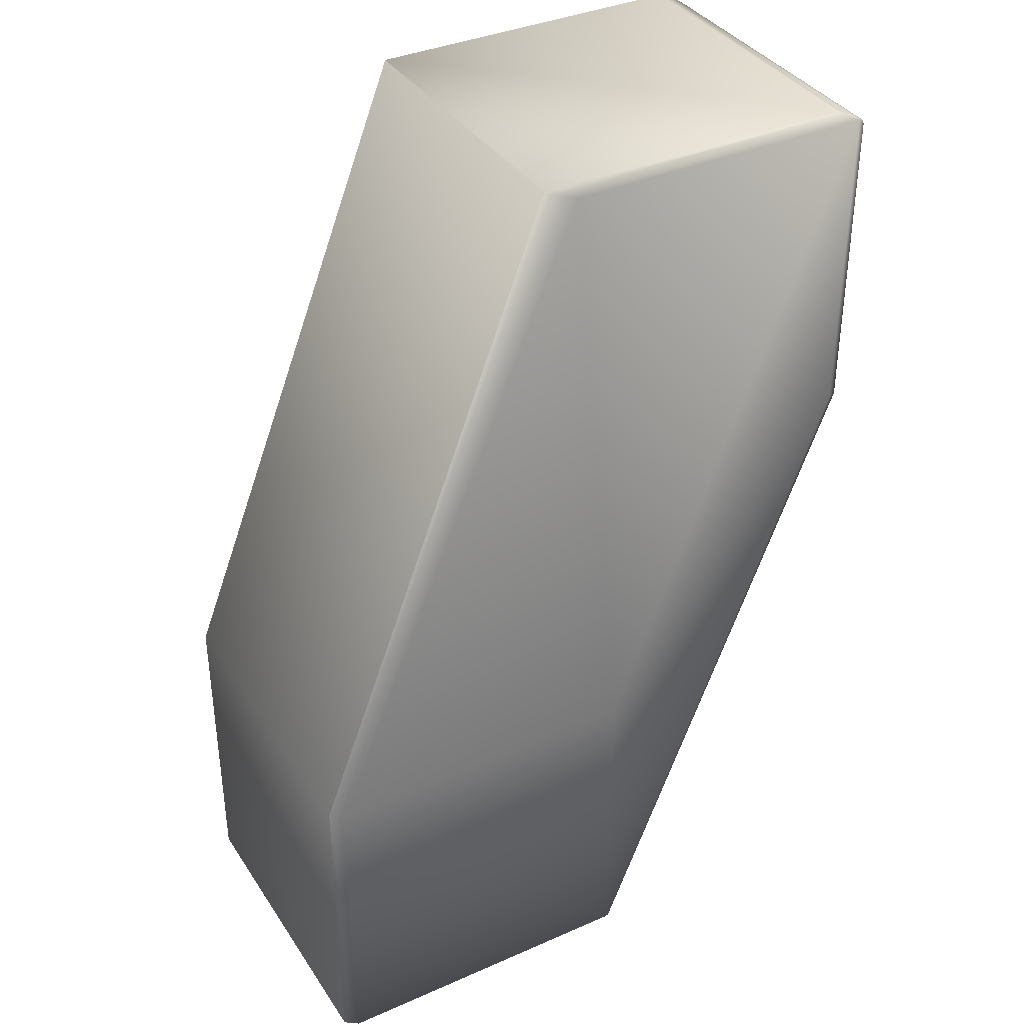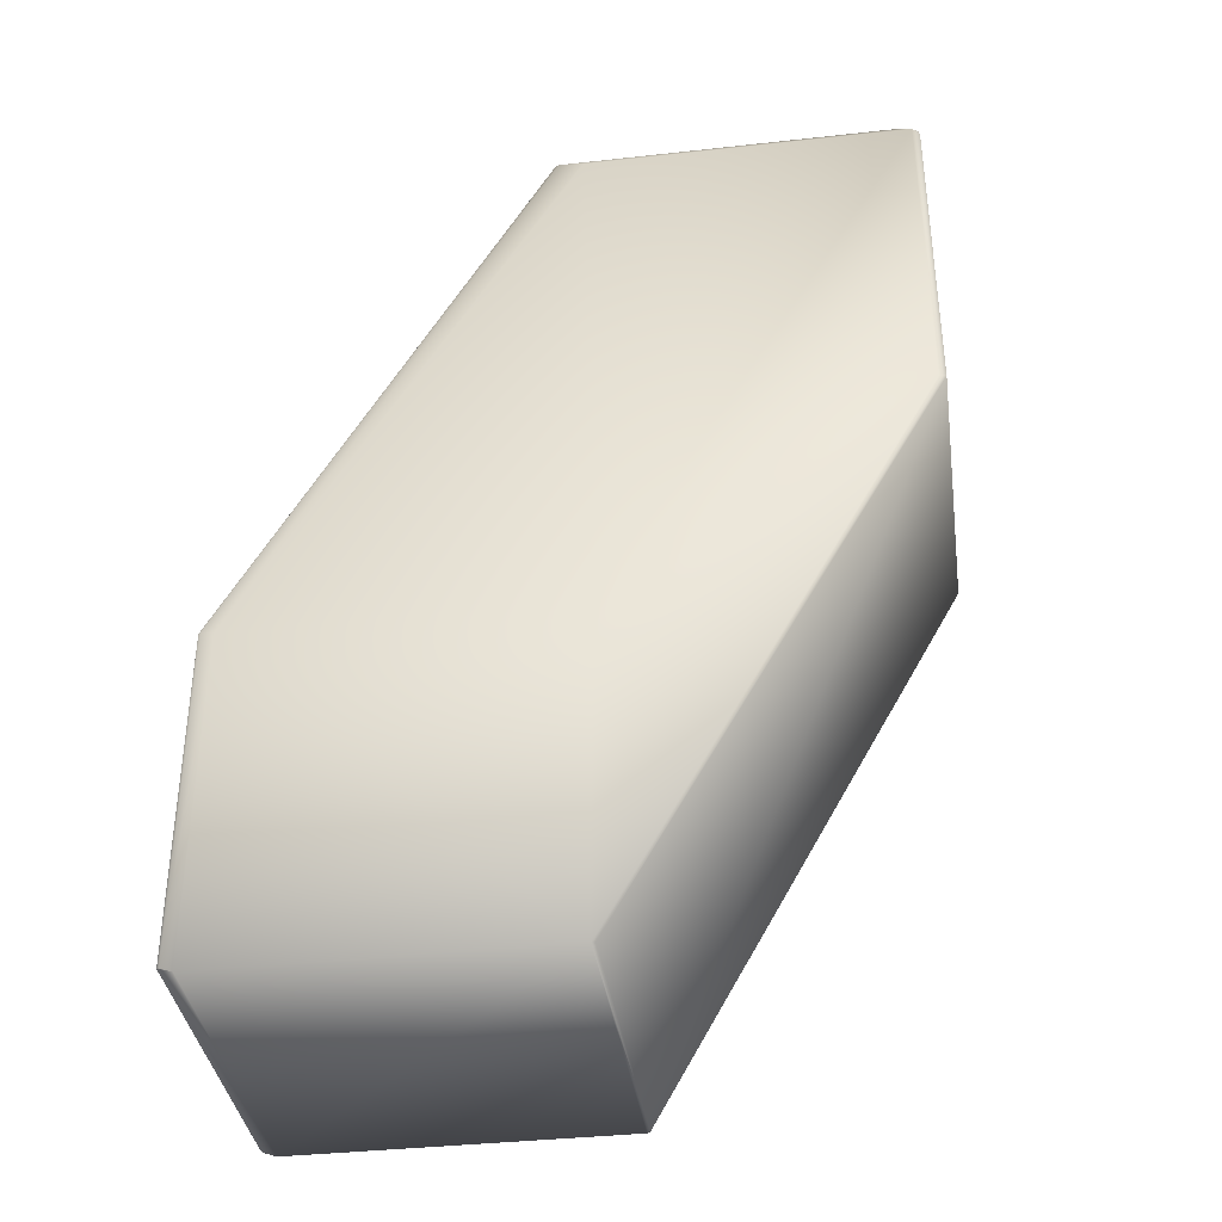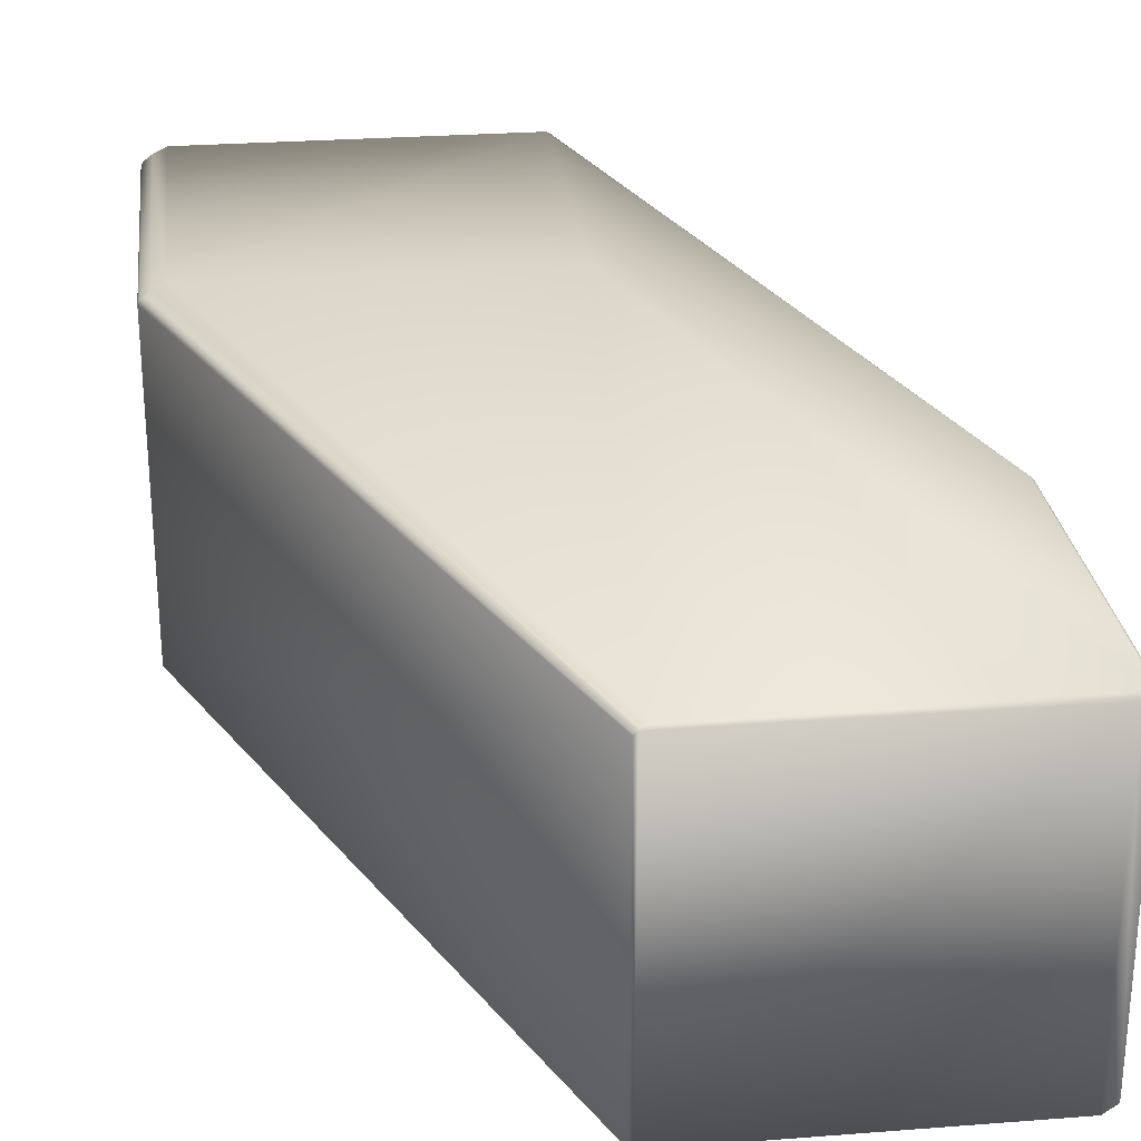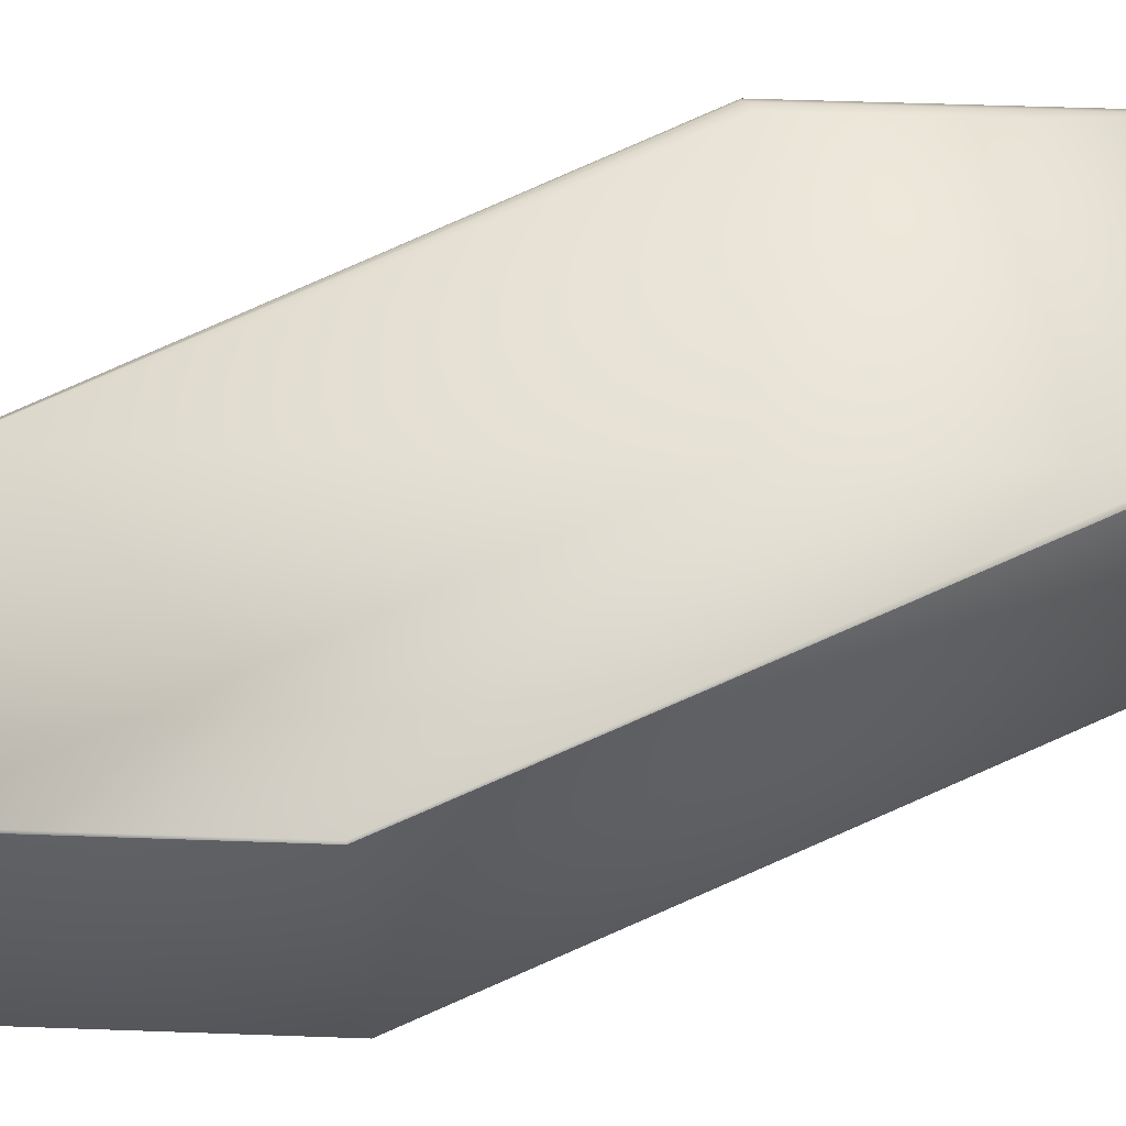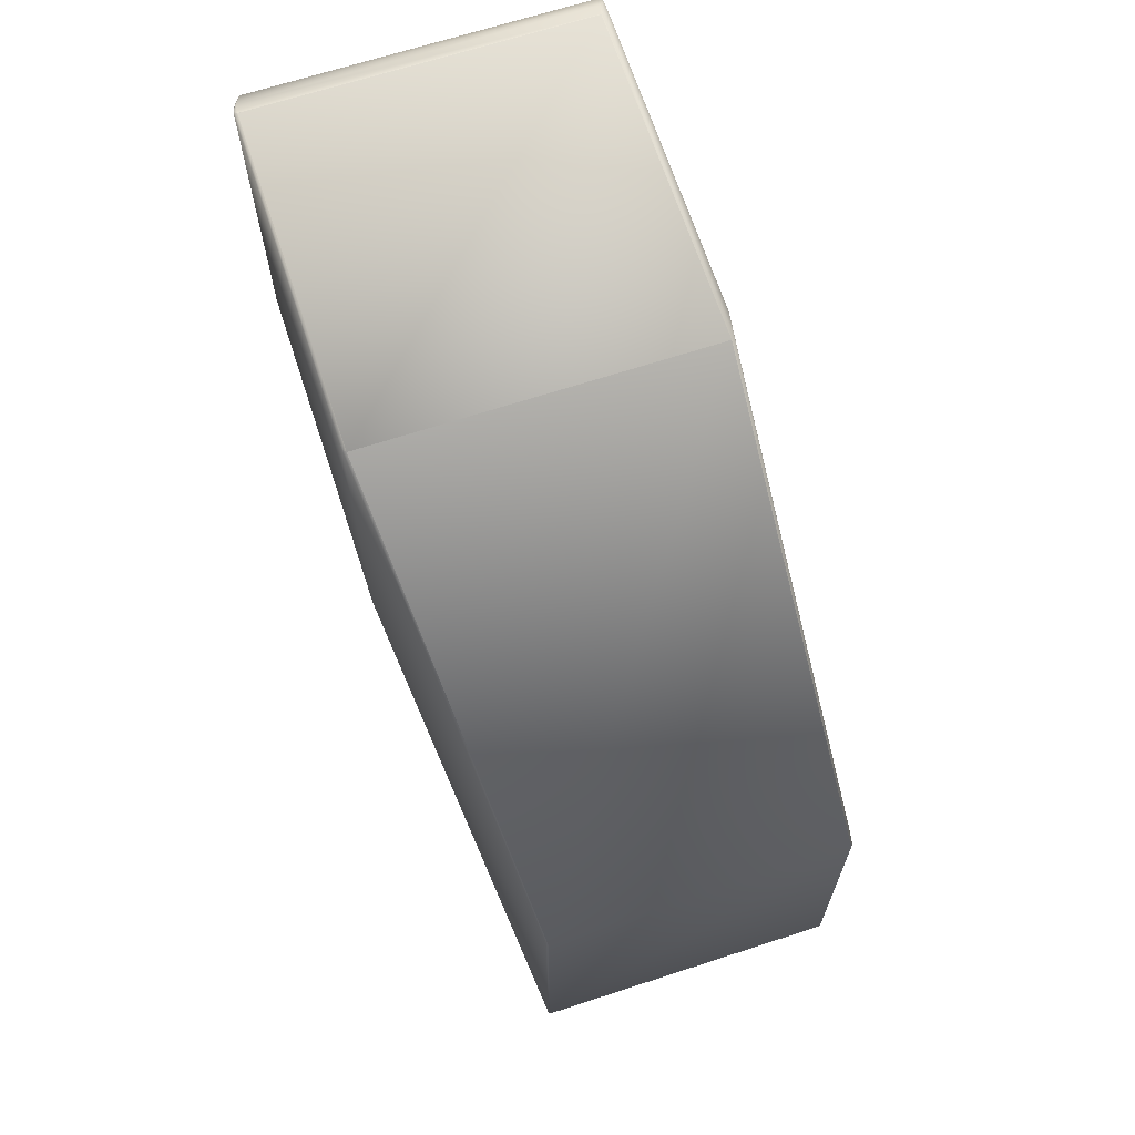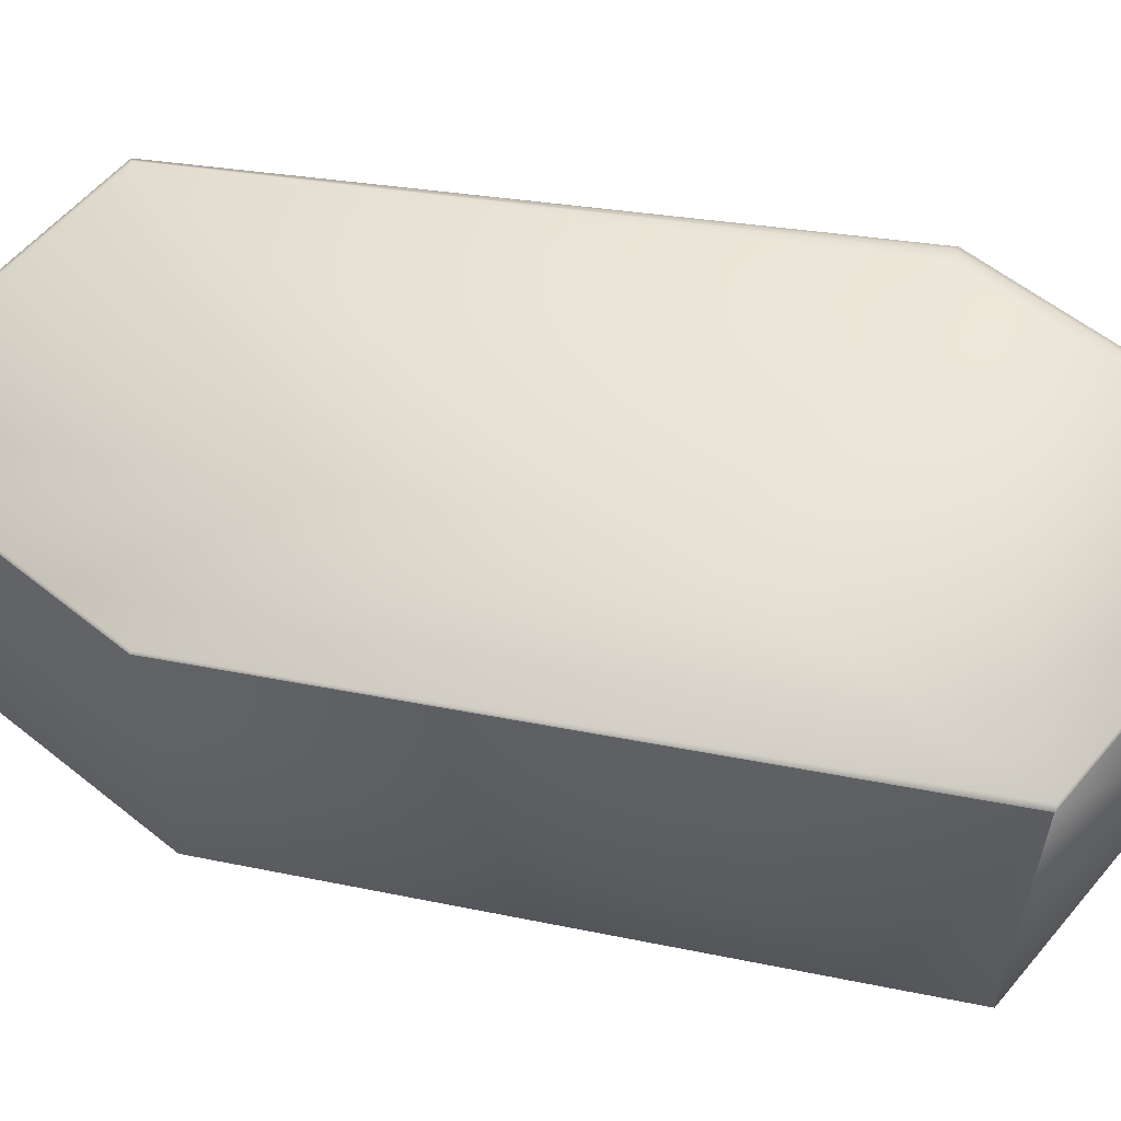
<metadata>
{"format":"obj","ext":"obj","renderer":"f3d","projection":"perspective","resolution":1024,"background":"white","views":[{"elev":37.0,"azim":-29.5,"up":"+Z"},{"elev":-37.6,"azim":8.1,"up":"+Z"},{"elev":27.0,"azim":173.2,"up":"+Y"},{"elev":56.4,"azim":-87.9,"up":"+Y"},{"elev":67.1,"azim":-108.1,"up":"+Z"},{"elev":57.6,"azim":-50.3,"up":"+Y"}]}
</metadata>
<code>
v 0.1451 0.05338 0.4228
v 0.1449 0.05399 0.423
v 0.2412 0.07377 0.609
v 0.1439 0.0544 0.4228
v 0.1451 -0.04679 0.4228
v 0.1439 -0.04715 0.4228
v 0.2412 -0.02657 0.609
v 0.2388 0.07581 0.6089
v 0.2407 0.075 0.6093
v 0.1434 0.05489 0.4238
v 0.2378 0.07685 0.6109
v 0.1414 0.05542 0.4246
v 0.04326 0.0544 0.4228
v 0.2338 0.07809 0.6123
v 0.03924 0.05542 0.4246
v 0.1294 0.07809 0.6123
v 0.1439 -0.04715 0.5239
v 0.2388 -0.02734 0.6089
v 0.04326 -0.04715 0.5239
v 0.2388 -0.02734 0.7113
v 0.1375 -0.02734 0.7113
v 0.04326 -0.04715 0.4228
v 0.03924 0.05542 0.5251
v 0.03851 0.05492 0.5253
v 0.1279 0.07715 0.7144
v 0.03851 0.05492 0.4248
v 0.1294 0.07809 0.7139
v 0.03851 0.05492 0.5253
v 0.1279 0.07714 0.7144
v 0.03851 0.05492 0.4248
v 0.03851 -0.04557 0.5253
v 0.1279 -0.02449 0.7144
v 0.03856 0.05493 0.4248
v 0.03856 -0.0456 0.4248
v 0.03854 0.05493 0.4248
v 0.03853 0.05493 0.4248
v 0.03852 0.05492 0.4248
v 0.03852 0.05492 0.4248
v 0.03854 -0.0456 0.4248
v 0.03853 -0.04559 0.4248
v 0.03852 -0.04559 0.4248
v 0.03852 -0.04558 0.4248
v 0.03851 -0.04558 0.4248
v 0.03851 -0.04557 0.4248
v 0.03924 -0.04616 0.5251
v 0.03924 -0.04616 0.4246
v 0.1294 -0.02561 0.7139
v 0.03852 -0.04559 0.5253
v 0.128 -0.02451 0.7144
v 0.03852 -0.04558 0.5253
v 0.1279 -0.0245 0.7144
v 0.03851 -0.04558 0.5253
v 0.1279 -0.02449 0.7144
v 0.2412 0.07377 0.7093
v 0.2407 0.075 0.7106
v 0.2407 -0.02672 0.7106
v 0.2412 -0.02657 0.7093
v 0.2378 0.07685 0.7116
v 0.2368 0.07671 0.7128
v 0.2368 -0.02544 0.7128
v 0.2338 0.07809 0.7139
v 0.233 0.07714 0.7143
v 0.233 -0.02459 0.7143
v 0.233 0.07715 0.7143
v 0.2329 0.07715 0.7144
v 0.2329 0.07716 0.7144
v 0.2328 0.07716 0.7144
v 0.2328 0.07715 0.7144
v 0.2328 0.07715 0.7144
v 0.2328 0.07715 0.7144
v 0.233 -0.02458 0.7143
v 0.2329 -0.02456 0.7144
v 0.2329 -0.02455 0.7144
v 0.2328 -0.02453 0.7144
v 0.2328 -0.02452 0.7144
v 0.2328 -0.02451 0.7144
v 0.2328 -0.0245 0.7144
v 0.2327 0.07715 0.7144
v 0.2327 -0.02449 0.7144
v 0.1279 0.07715 0.7144
v 0.2338 -0.02561 0.7139
f 1 2 3
f 1 4 2
f 1 5 6
f 1 6 4
f 1 3 7
f 1 7 5
f 2 4 8
f 2 9 3
f 2 8 9
f 4 10 11
f 4 12 10
f 4 6 13
f 4 13 12
f 4 11 8
f 10 12 14
f 10 14 11
f 12 13 15
f 12 15 16
f 12 16 14
f 17 6 18
f 17 19 6
f 17 20 21
f 17 18 20
f 17 21 19
f 5 7 18
f 5 18 6
f 6 19 22
f 6 22 13
f 23 24 25
f 23 15 26
f 23 26 24
f 23 27 16
f 23 25 27
f 23 16 15
f 24 28 29
f 24 26 30
f 24 30 28
f 24 29 25
f 28 30 31
f 28 31 32
f 28 32 29
f 13 33 15
f 13 22 34
f 13 34 33
f 15 33 35
f 15 35 36
f 15 36 37
f 15 37 38
f 15 38 26
f 33 34 39
f 33 39 35
f 35 39 40
f 35 40 36
f 36 40 41
f 36 41 37
f 37 41 42
f 37 42 38
f 38 42 43
f 38 43 26
f 26 43 44
f 26 44 30
f 30 44 31
f 19 45 46
f 19 46 22
f 19 21 47
f 19 47 45
f 45 48 41
f 45 41 46
f 45 47 49
f 45 49 48
f 48 50 42
f 48 42 41
f 48 49 51
f 48 51 50
f 50 52 43
f 50 43 42
f 50 51 53
f 50 53 52
f 52 31 44
f 52 44 43
f 52 53 32
f 52 32 31
f 22 46 34
f 46 39 34
f 46 40 39
f 46 41 40
f 54 55 56
f 54 3 9
f 54 9 55
f 54 57 3
f 54 56 57
f 55 58 59
f 55 59 60
f 55 9 11
f 55 11 58
f 55 60 56
f 58 61 59
f 58 11 14
f 58 14 61
f 59 61 62
f 59 62 63
f 59 63 60
f 61 64 62
f 61 65 64
f 61 66 65
f 61 67 66
f 61 68 67
f 61 69 68
f 61 70 69
f 61 14 27
f 61 27 70
f 62 64 71
f 62 71 63
f 64 65 72
f 64 72 71
f 65 66 73
f 65 73 72
f 66 67 74
f 66 74 73
f 67 68 75
f 67 75 74
f 68 69 76
f 68 76 75
f 69 70 77
f 69 77 76
f 70 78 79
f 70 79 77
f 70 27 80
f 70 80 78
f 78 80 25
f 78 25 79
f 3 57 7
f 9 8 11
f 14 16 27
f 57 56 20
f 57 20 18
f 57 18 7
f 56 60 20
f 20 60 81
f 20 81 21
f 60 63 81
f 81 63 71
f 81 71 72
f 81 72 73
f 81 73 74
f 81 74 75
f 81 75 76
f 81 76 47
f 81 47 21
f 76 77 49
f 76 49 47
f 77 79 51
f 77 51 49
f 79 25 53
f 79 53 51
f 27 25 80
f 25 29 32
f 25 32 53

</code>
